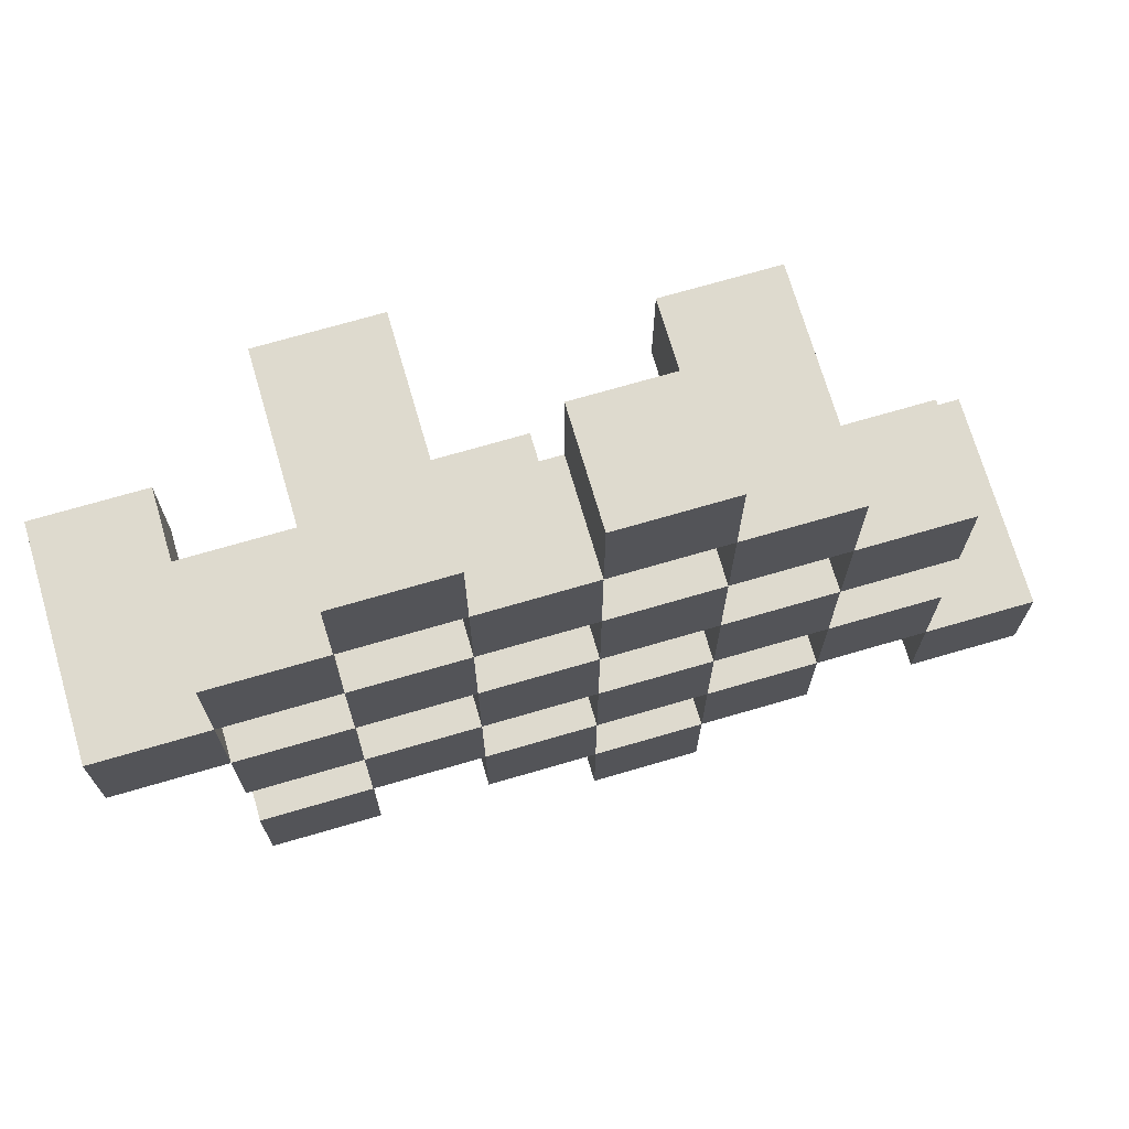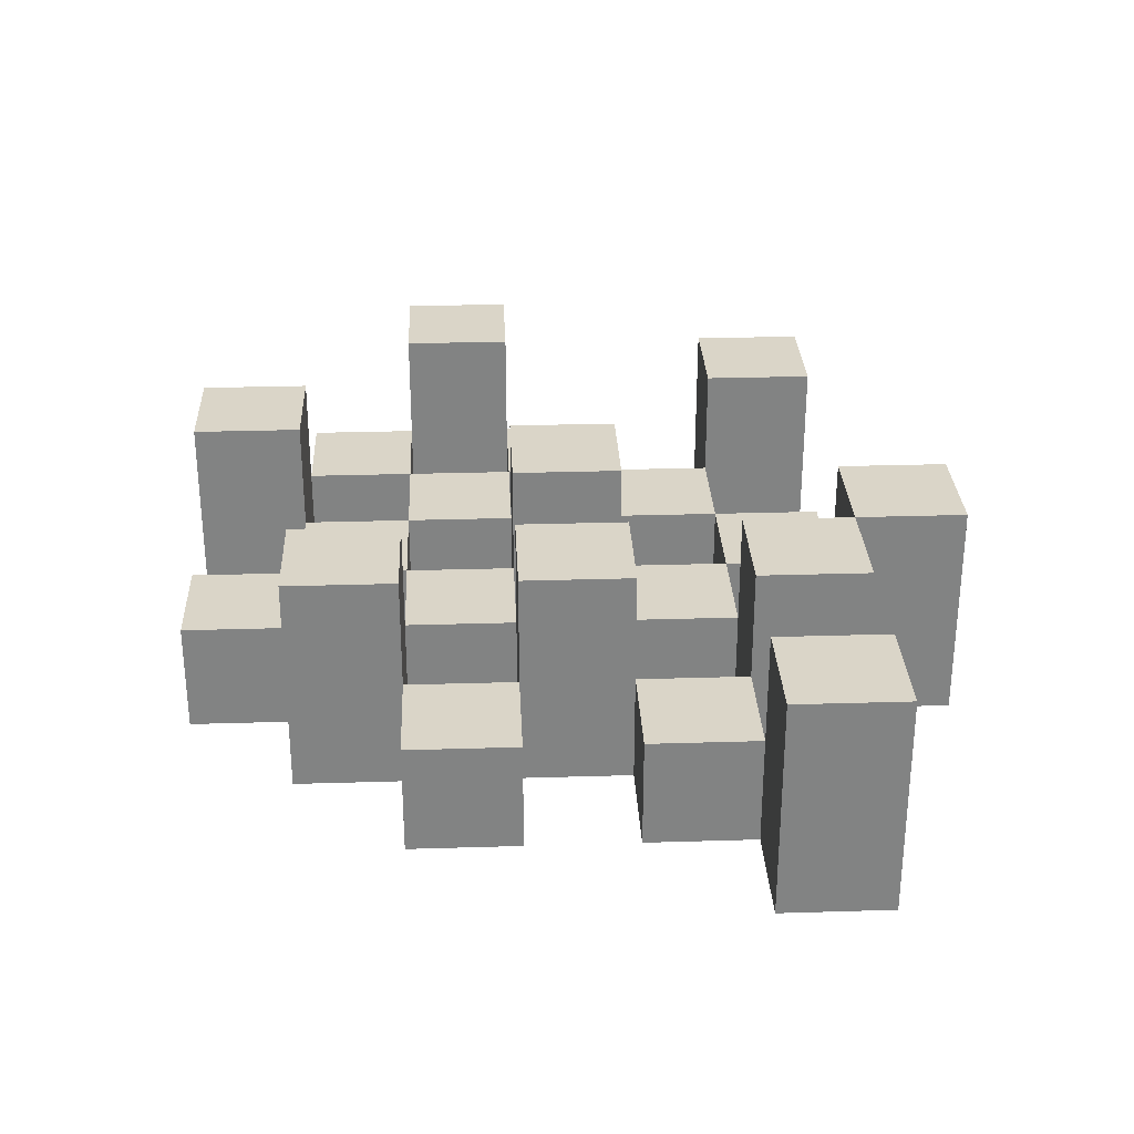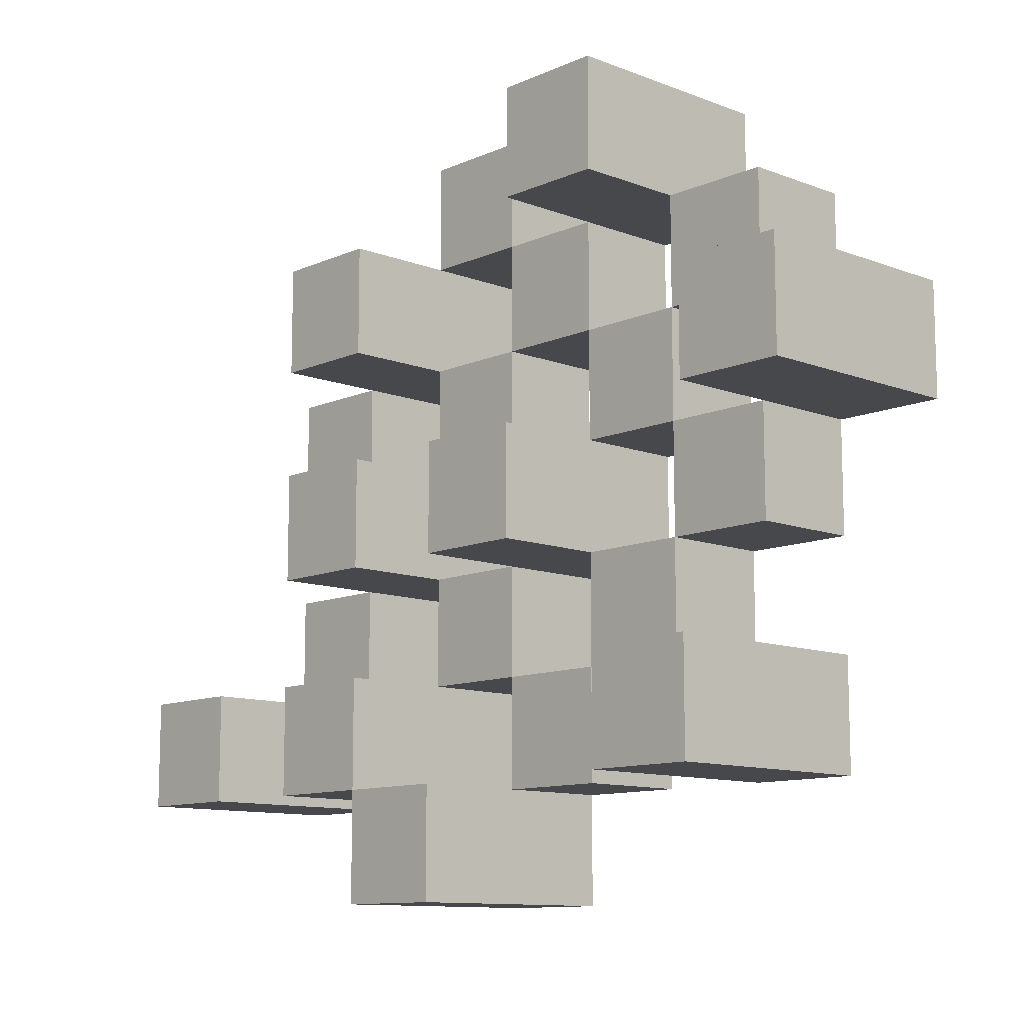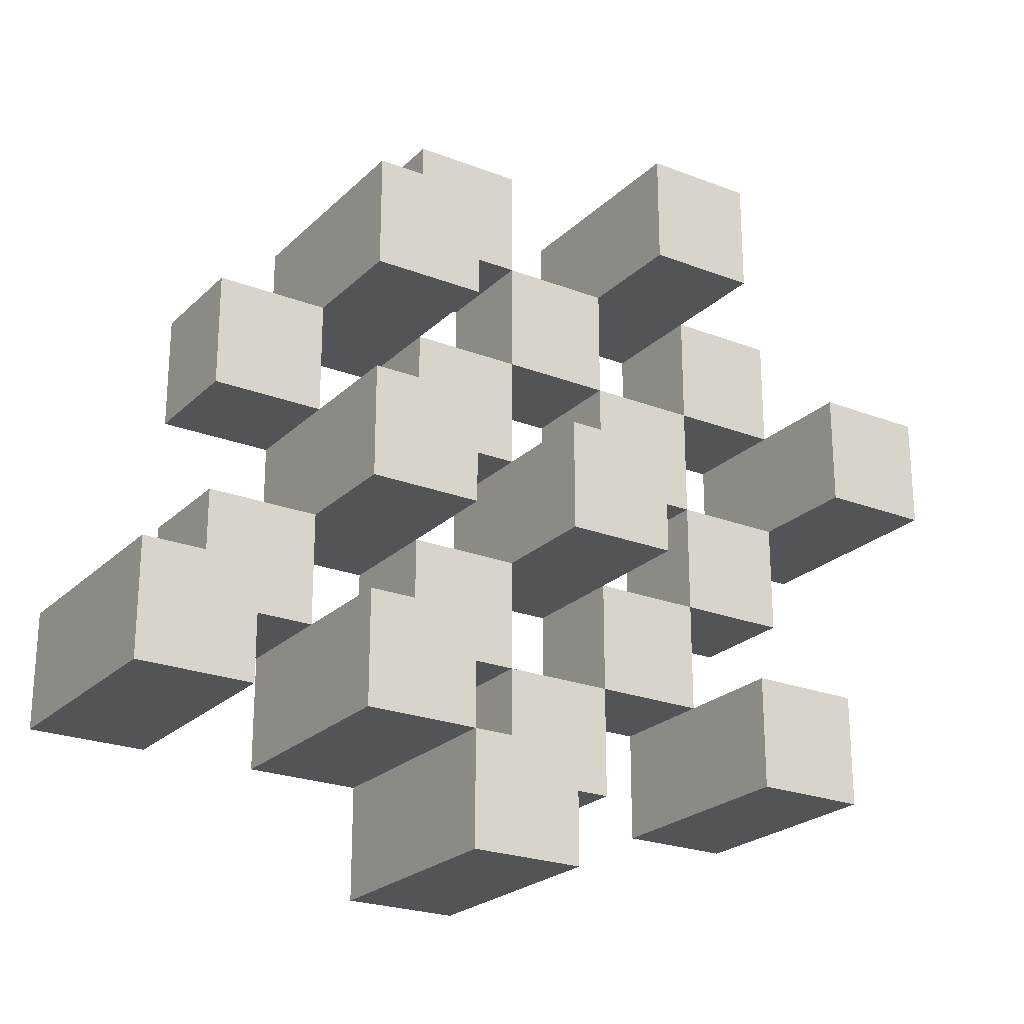
<metadata>
{"format":"obj","ext":"obj","renderer":"f3d","projection":"perspective","resolution":1024,"background":"white","views":[{"elev":71.3,"azim":-16.3,"up":"+Z"},{"elev":29.3,"azim":87.4,"up":"+Y"},{"elev":-11.1,"azim":-133.1,"up":"+Z"},{"elev":-23.5,"azim":146.9,"up":"+Z"}]}
</metadata>
<code>
o
v -2.5 0.9 28.5
v -2.5 0.9 28.4
v -2.5 1.1 28.5
v -2.5 1.1 28.4
v -2.4 0.9 28.6
v -2.4 0.9 28.5
v -2.4 0.9 28.4
v -2.4 0.9 28.3
v -2.4 0.9 28.2
v -2.4 0.9 28.1
v -2.4 1 28.6
v -2.4 1 28.5
v -2.4 1 28.4
v -2.4 1 28.3
v -2.4 1.1 28.2
v -2.4 1.1 28.1
v -2.3 0.9 28.7
v -2.3 0.9 28.6
v -2.3 0.9 28.5
v -2.3 0.9 28.4
v -2.3 0.9 28.3
v -2.3 0.9 28.2
v -2.3 1 28.6
v -2.3 1 28.5
v -2.3 1 28.4
v -2.3 1 28.3
v -2.3 1 28.2
v -2.3 1.1 28.7
v -2.3 1.1 28.6
v -2.2 0.9 28.6
v -2.2 0.9 28.5
v -2.2 0.9 28.4
v -2.2 0.9 28.3
v -2.2 0.9 28.2
v -2.2 0.9 28.1
v -2.2 1 28.6
v -2.2 1 28.5
v -2.2 1 28.4
v -2.2 1 28.3
v -2.2 1 28.2
v -2.2 1 28.1
v -2.2 1.1 28.4
v -2.2 1.1 28.3
v -2.1 0.9 28.7
v -2.1 0.9 28.6
v -2.1 0.9 28.5
v -2.1 0.9 28.4
v -2.1 0.9 28.3
v -2.1 0.9 28.2
v -2.1 0.9 28.1
v -2.1 0.9 28
v -2.1 1 28.7
v -2.1 1 28.6
v -2.1 1 28.5
v -2.1 1 28.4
v -2.1 1 28.3
v -2.1 1 28.2
v -2.1 1 28.1
v -2.1 1.1 28.1
v -2.1 1.1 28
v -2 0.9 28.6
v -2 0.9 28.5
v -2 0.9 28.4
v -2 0.9 28.3
v -2 0.9 28.2
v -2 0.9 28.1
v -2 1 28.6
v -2 1 28.5
v -2 1 28.4
v -2 1 28.3
v -2 1 28.2
v -2 1.1 28.6
v -2 1.1 28.5
v -2 1.1 28.4
v -2 1.1 28.3
v -2 1.1 28.2
v -2 1.1 28.1
v -1.9 0.9 28.5
v -1.9 0.9 28.4
v -1.9 0.9 28.3
v -1.9 0.9 28.2
v -1.9 1 28.5
v -1.9 1 28.4
v -1.9 1 28.3
v -1.9 1 28.2
v -1.8 0.9 28.2
v -1.8 0.9 28.1
v -1.8 1 28.2
v -1.8 1.1 28.2
v -1.8 1.1 28.1
v -2.4 0.9 28.5
v -2.4 0.9 28.4
v -2.4 1 28.5
v -2.4 1 28.4
v -2.4 1.1 28.5
v -2.4 1.1 28.4
v -2.3 0.9 28.6
v -2.3 0.9 28.5
v -2.3 0.9 28.4
v -2.3 0.9 28.3
v -2.3 0.9 28.2
v -2.3 0.9 28.1
v -2.3 1 28.6
v -2.3 1 28.5
v -2.3 1 28.4
v -2.3 1 28.3
v -2.3 1 28.2
v -2.3 1.1 28.2
v -2.3 1.1 28.1
v -2.2 0.9 28.7
v -2.2 0.9 28.6
v -2.2 0.9 28.5
v -2.2 0.9 28.4
v -2.2 0.9 28.3
v -2.2 0.9 28.2
v -2.2 1 28.6
v -2.2 1 28.5
v -2.2 1 28.4
v -2.2 1 28.3
v -2.2 1 28.2
v -2.2 1.1 28.7
v -2.2 1.1 28.6
v -2.1 0.9 28.6
v -2.1 0.9 28.5
v -2.1 0.9 28.4
v -2.1 0.9 28.3
v -2.1 0.9 28.2
v -2.1 0.9 28.1
v -2.1 1 28.6
v -2.1 1 28.5
v -2.1 1 28.4
v -2.1 1 28.3
v -2.1 1 28.2
v -2.1 1 28.1
v -2.1 1.1 28.4
v -2.1 1.1 28.3
v -2 0.9 28.7
v -2 0.9 28.6
v -2 0.9 28.5
v -2 0.9 28.4
v -2 0.9 28.3
v -2 0.9 28.2
v -2 0.9 28.1
v -2 0.9 28
v -2 1 28.7
v -2 1 28.6
v -2 1 28.5
v -2 1 28.4
v -2 1 28.3
v -2 1 28.2
v -2 1.1 28.1
v -2 1.1 28
v -1.9 0.9 28.6
v -1.9 0.9 28.5
v -1.9 0.9 28.4
v -1.9 0.9 28.3
v -1.9 0.9 28.2
v -1.9 0.9 28.1
v -1.9 1 28.5
v -1.9 1 28.4
v -1.9 1 28.3
v -1.9 1 28.2
v -1.9 1.1 28.6
v -1.9 1.1 28.5
v -1.9 1.1 28.4
v -1.9 1.1 28.3
v -1.9 1.1 28.2
v -1.9 1.1 28.1
v -1.8 0.9 28.5
v -1.8 0.9 28.4
v -1.8 0.9 28.3
v -1.8 0.9 28.2
v -1.8 1 28.5
v -1.8 1 28.4
v -1.8 1 28.3
v -1.8 1 28.2
v -1.7 0.9 28.2
v -1.7 0.9 28.1
v -1.7 1.1 28.2
v -1.7 1.1 28.1
v -2.3 0.9 28.7
v -2.3 1.1 28.7
v -2.2 0.9 28.7
v -2.2 1.1 28.7
v -2.1 0.9 28.7
v -2.1 1 28.7
v -2 0.9 28.7
v -2 1 28.7
v -2.4 0.9 28.6
v -2.4 1 28.6
v -2.3 0.9 28.6
v -2.3 1 28.6
v -2.2 0.9 28.6
v -2.2 1 28.6
v -2.1 0.9 28.6
v -2.1 1 28.6
v -2 0.9 28.6
v -2 1 28.6
v -2 1.1 28.6
v -1.9 0.9 28.6
v -1.9 1.1 28.6
v -2.5 0.9 28.5
v -2.5 1.1 28.5
v -2.4 0.9 28.5
v -2.4 1 28.5
v -2.4 1.1 28.5
v -2.3 0.9 28.5
v -2.3 1 28.5
v -2.2 0.9 28.5
v -2.2 1 28.5
v -2.1 0.9 28.5
v -2.1 1 28.5
v -2 0.9 28.5
v -2 1 28.5
v -1.9 0.9 28.5
v -1.9 1 28.5
v -1.8 0.9 28.5
v -1.8 1 28.5
v -2.4 0.9 28.4
v -2.4 1 28.4
v -2.3 0.9 28.4
v -2.3 1 28.4
v -2.2 0.9 28.4
v -2.2 1 28.4
v -2.2 1.1 28.4
v -2.1 0.9 28.4
v -2.1 1 28.4
v -2.1 1.1 28.4
v -2 0.9 28.4
v -2 1 28.4
v -2 1.1 28.4
v -1.9 0.9 28.4
v -1.9 1 28.4
v -1.9 1.1 28.4
v -2.3 0.9 28.3
v -2.3 1 28.3
v -2.2 0.9 28.3
v -2.2 1 28.3
v -2.1 0.9 28.3
v -2.1 1 28.3
v -2 0.9 28.3
v -2 1 28.3
v -1.9 0.9 28.3
v -1.9 1 28.3
v -1.8 0.9 28.3
v -1.8 1 28.3
v -2.4 0.9 28.2
v -2.4 1.1 28.2
v -2.3 0.9 28.2
v -2.3 1 28.2
v -2.3 1.1 28.2
v -2.2 0.9 28.2
v -2.2 1 28.2
v -2.1 0.9 28.2
v -2.1 1 28.2
v -2 0.9 28.2
v -2 1 28.2
v -2 1.1 28.2
v -1.9 0.9 28.2
v -1.9 1 28.2
v -1.9 1.1 28.2
v -1.8 0.9 28.2
v -1.8 1 28.2
v -1.8 1.1 28.2
v -1.7 0.9 28.2
v -1.7 1.1 28.2
v -2.1 0.9 28.1
v -2.1 1 28.1
v -2.1 1.1 28.1
v -2 0.9 28.1
v -2 1.1 28.1
v -2.3 0.9 28.6
v -2.3 1 28.6
v -2.3 1.1 28.6
v -2.2 0.9 28.6
v -2.2 1 28.6
v -2.2 1.1 28.6
v -2.1 0.9 28.6
v -2.1 1 28.6
v -2 0.9 28.6
v -2 1 28.6
v -2.4 0.9 28.5
v -2.4 1 28.5
v -2.3 0.9 28.5
v -2.3 1 28.5
v -2.2 0.9 28.5
v -2.2 1 28.5
v -2.1 0.9 28.5
v -2.1 1 28.5
v -2 0.9 28.5
v -2 1 28.5
v -2 1.1 28.5
v -1.9 0.9 28.5
v -1.9 1 28.5
v -1.9 1.1 28.5
v -2.5 0.9 28.4
v -2.5 1.1 28.4
v -2.4 0.9 28.4
v -2.4 1 28.4
v -2.4 1.1 28.4
v -2.3 0.9 28.4
v -2.3 1 28.4
v -2.2 0.9 28.4
v -2.2 1 28.4
v -2.1 0.9 28.4
v -2.1 1 28.4
v -2 0.9 28.4
v -2 1 28.4
v -1.9 0.9 28.4
v -1.9 1 28.4
v -1.8 0.9 28.4
v -1.8 1 28.4
v -2.4 0.9 28.3
v -2.4 1 28.3
v -2.3 0.9 28.3
v -2.3 1 28.3
v -2.2 0.9 28.3
v -2.2 1 28.3
v -2.2 1.1 28.3
v -2.1 0.9 28.3
v -2.1 1 28.3
v -2.1 1.1 28.3
v -2 0.9 28.3
v -2 1 28.3
v -2 1.1 28.3
v -1.9 0.9 28.3
v -1.9 1 28.3
v -1.9 1.1 28.3
v -2.3 0.9 28.2
v -2.3 1 28.2
v -2.2 0.9 28.2
v -2.2 1 28.2
v -2.1 0.9 28.2
v -2.1 1 28.2
v -2 0.9 28.2
v -2 1 28.2
v -1.9 0.9 28.2
v -1.9 1 28.2
v -1.8 0.9 28.2
v -1.8 1 28.2
v -2.4 0.9 28.1
v -2.4 1.1 28.1
v -2.3 0.9 28.1
v -2.3 1.1 28.1
v -2.2 0.9 28.1
v -2.2 1 28.1
v -2.1 0.9 28.1
v -2.1 1 28.1
v -2 0.9 28.1
v -2 1.1 28.1
v -1.9 0.9 28.1
v -1.9 1.1 28.1
v -1.8 0.9 28.1
v -1.8 1.1 28.1
v -1.7 0.9 28.1
v -1.7 1.1 28.1
v -2.1 0.9 28
v -2.1 1.1 28
v -2 0.9 28
v -2 1.1 28
v -2.3 0.9 28.7
v -2.2 0.9 28.7
v -2.1 0.9 28.7
v -2 0.9 28.7
v -2.4 0.9 28.6
v -2.3 0.9 28.6
v -2.2 0.9 28.6
v -2.1 0.9 28.6
v -2 0.9 28.6
v -1.9 0.9 28.6
v -2.5 0.9 28.5
v -2.4 0.9 28.5
v -2.3 0.9 28.5
v -2.2 0.9 28.5
v -2.1 0.9 28.5
v -2 0.9 28.5
v -1.9 0.9 28.5
v -1.8 0.9 28.5
v -2.5 0.9 28.4
v -2.4 0.9 28.4
v -2.3 0.9 28.4
v -2.2 0.9 28.4
v -2.1 0.9 28.4
v -2 0.9 28.4
v -1.9 0.9 28.4
v -1.8 0.9 28.4
v -2.4 0.9 28.3
v -2.3 0.9 28.3
v -2.2 0.9 28.3
v -2.1 0.9 28.3
v -2 0.9 28.3
v -1.9 0.9 28.3
v -1.8 0.9 28.3
v -2.4 0.9 28.2
v -2.3 0.9 28.2
v -2.2 0.9 28.2
v -2.1 0.9 28.2
v -2 0.9 28.2
v -1.9 0.9 28.2
v -1.8 0.9 28.2
v -1.7 0.9 28.2
v -2.4 0.9 28.1
v -2.3 0.9 28.1
v -2.2 0.9 28.1
v -2.1 0.9 28.1
v -2 0.9 28.1
v -1.9 0.9 28.1
v -1.8 0.9 28.1
v -1.7 0.9 28.1
v -2.1 0.9 28
v -2 0.9 28
v -2.1 1 28.7
v -2 1 28.7
v -2.4 1 28.6
v -2.3 1 28.6
v -2.2 1 28.6
v -2.1 1 28.6
v -2 1 28.6
v -2.4 1 28.5
v -2.3 1 28.5
v -2.2 1 28.5
v -2.1 1 28.5
v -2 1 28.5
v -1.9 1 28.5
v -1.8 1 28.5
v -2.4 1 28.4
v -2.3 1 28.4
v -2.2 1 28.4
v -2.1 1 28.4
v -2 1 28.4
v -1.9 1 28.4
v -1.8 1 28.4
v -2.4 1 28.3
v -2.3 1 28.3
v -2.2 1 28.3
v -2.1 1 28.3
v -2 1 28.3
v -1.9 1 28.3
v -1.8 1 28.3
v -2.3 1 28.2
v -2.2 1 28.2
v -2.1 1 28.2
v -2 1 28.2
v -1.9 1 28.2
v -1.8 1 28.2
v -2.2 1 28.1
v -2.1 1 28.1
v -2.3 1.1 28.7
v -2.2 1.1 28.7
v -2.3 1.1 28.6
v -2.2 1.1 28.6
v -2 1.1 28.6
v -1.9 1.1 28.6
v -2.5 1.1 28.5
v -2.4 1.1 28.5
v -2 1.1 28.5
v -1.9 1.1 28.5
v -2.5 1.1 28.4
v -2.4 1.1 28.4
v -2.2 1.1 28.4
v -2.1 1.1 28.4
v -2 1.1 28.4
v -1.9 1.1 28.4
v -2.2 1.1 28.3
v -2.1 1.1 28.3
v -2 1.1 28.3
v -1.9 1.1 28.3
v -2.4 1.1 28.2
v -2.3 1.1 28.2
v -2 1.1 28.2
v -1.9 1.1 28.2
v -1.8 1.1 28.2
v -1.7 1.1 28.2
v -2.4 1.1 28.1
v -2.3 1.1 28.1
v -2.1 1.1 28.1
v -2 1.1 28.1
v -1.9 1.1 28.1
v -1.8 1.1 28.1
v -1.7 1.1 28.1
v -2.1 1.1 28
v -2 1.1 28
f 3 2 1
f 4 2 3
f 11 6 5
f 12 6 11
f 13 8 7
f 14 8 13
f 15 10 9
f 16 10 15
f 23 18 17
f 24 20 19
f 25 20 24
f 26 22 21
f 27 22 26
f 28 23 17
f 29 23 28
f 36 31 30
f 37 31 36
f 38 33 32
f 39 33 38
f 40 35 34
f 41 35 40
f 42 39 38
f 43 39 42
f 52 45 44
f 53 45 52
f 54 47 46
f 55 47 54
f 56 49 48
f 57 49 56
f 58 51 50
f 59 51 58
f 60 51 59
f 67 62 61
f 68 62 67
f 69 64 63
f 70 64 69
f 71 66 65
f 72 68 67
f 73 68 72
f 74 70 69
f 75 70 74
f 76 66 71
f 77 66 76
f 82 79 78
f 83 79 82
f 84 81 80
f 85 81 84
f 88 87 86
f 89 87 88
f 90 87 89
f 91 92 93
f 93 92 94
f 93 94 95
f 95 94 96
f 97 98 103
f 103 98 104
f 99 100 105
f 105 100 106
f 101 102 107
f 107 102 108
f 108 102 109
f 110 111 116
f 112 113 117
f 117 113 118
f 114 115 119
f 119 115 120
f 110 116 121
f 121 116 122
f 123 124 129
f 129 124 130
f 125 126 131
f 131 126 132
f 127 128 133
f 133 128 134
f 131 132 135
f 135 132 136
f 137 138 145
f 145 138 146
f 139 140 147
f 147 140 148
f 141 142 149
f 149 142 150
f 143 144 151
f 151 144 152
f 153 154 159
f 155 156 160
f 160 156 161
f 157 158 162
f 153 159 163
f 163 159 164
f 160 161 165
f 165 161 166
f 162 158 167
f 167 158 168
f 169 170 173
f 173 170 174
f 171 172 175
f 175 172 176
f 177 178 179
f 179 178 180
f 183 182 181
f 184 182 183
f 187 186 185
f 188 186 187
f 191 190 189
f 192 190 191
f 195 194 193
f 196 194 195
f 200 198 197
f 200 199 198
f 201 199 200
f 204 203 202
f 205 203 204
f 206 203 205
f 209 208 207
f 210 208 209
f 213 212 211
f 214 212 213
f 217 216 215
f 218 216 217
f 221 220 219
f 222 220 221
f 226 224 223
f 226 225 224
f 227 225 226
f 228 225 227
f 232 230 229
f 232 231 230
f 233 231 232
f 234 231 233
f 237 236 235
f 238 236 237
f 241 240 239
f 242 240 241
f 245 244 243
f 246 244 245
f 249 248 247
f 250 248 249
f 251 248 250
f 254 253 252
f 255 253 254
f 259 257 256
f 259 258 257
f 260 258 259
f 261 258 260
f 265 263 262
f 265 264 263
f 266 264 265
f 270 268 267
f 270 269 268
f 271 269 270
f 272 273 275
f 273 274 275
f 275 274 276
f 276 274 277
f 278 279 280
f 280 279 281
f 282 283 284
f 284 283 285
f 286 287 288
f 288 287 289
f 290 291 293
f 291 292 293
f 293 292 294
f 294 292 295
f 296 297 298
f 298 297 299
f 299 297 300
f 301 302 303
f 303 302 304
f 305 306 307
f 307 306 308
f 309 310 311
f 311 310 312
f 313 314 315
f 315 314 316
f 317 318 320
f 318 319 320
f 320 319 321
f 321 319 322
f 323 324 326
f 324 325 326
f 326 325 327
f 327 325 328
f 329 330 331
f 331 330 332
f 333 334 335
f 335 334 336
f 337 338 339
f 339 338 340
f 341 342 343
f 343 342 344
f 345 346 347
f 347 346 348
f 349 350 351
f 351 350 352
f 353 354 355
f 355 354 356
f 357 358 359
f 359 358 360
f 366 362 361
f 367 362 366
f 368 364 363
f 369 364 368
f 372 366 365
f 373 366 372
f 374 368 367
f 375 368 374
f 376 370 369
f 377 370 376
f 379 372 371
f 380 372 379
f 381 374 373
f 382 374 381
f 383 376 375
f 384 376 383
f 385 378 377
f 386 378 385
f 387 381 380
f 388 381 387
f 389 383 382
f 390 383 389
f 391 385 384
f 392 385 391
f 395 389 388
f 396 389 395
f 397 391 390
f 398 391 397
f 399 393 392
f 400 393 399
f 402 395 394
f 403 395 402
f 404 397 396
f 405 397 404
f 406 399 398
f 407 399 406
f 408 401 400
f 409 401 408
f 410 406 405
f 411 406 410
f 412 413 417
f 417 413 418
f 414 415 419
f 419 415 420
f 416 417 421
f 421 417 422
f 420 421 427
f 427 421 428
f 422 423 429
f 429 423 430
f 424 425 431
f 431 425 432
f 426 427 433
f 433 427 434
f 434 435 440
f 440 435 441
f 436 437 442
f 442 437 443
f 438 439 444
f 444 439 445
f 441 442 446
f 446 442 447
f 448 449 450
f 450 449 451
f 452 453 456
f 456 453 457
f 454 455 458
f 458 455 459
f 460 461 464
f 464 461 465
f 462 463 466
f 466 463 467
f 468 469 474
f 474 469 475
f 470 471 477
f 477 471 478
f 472 473 479
f 479 473 480
f 476 477 481
f 481 477 482

</code>
